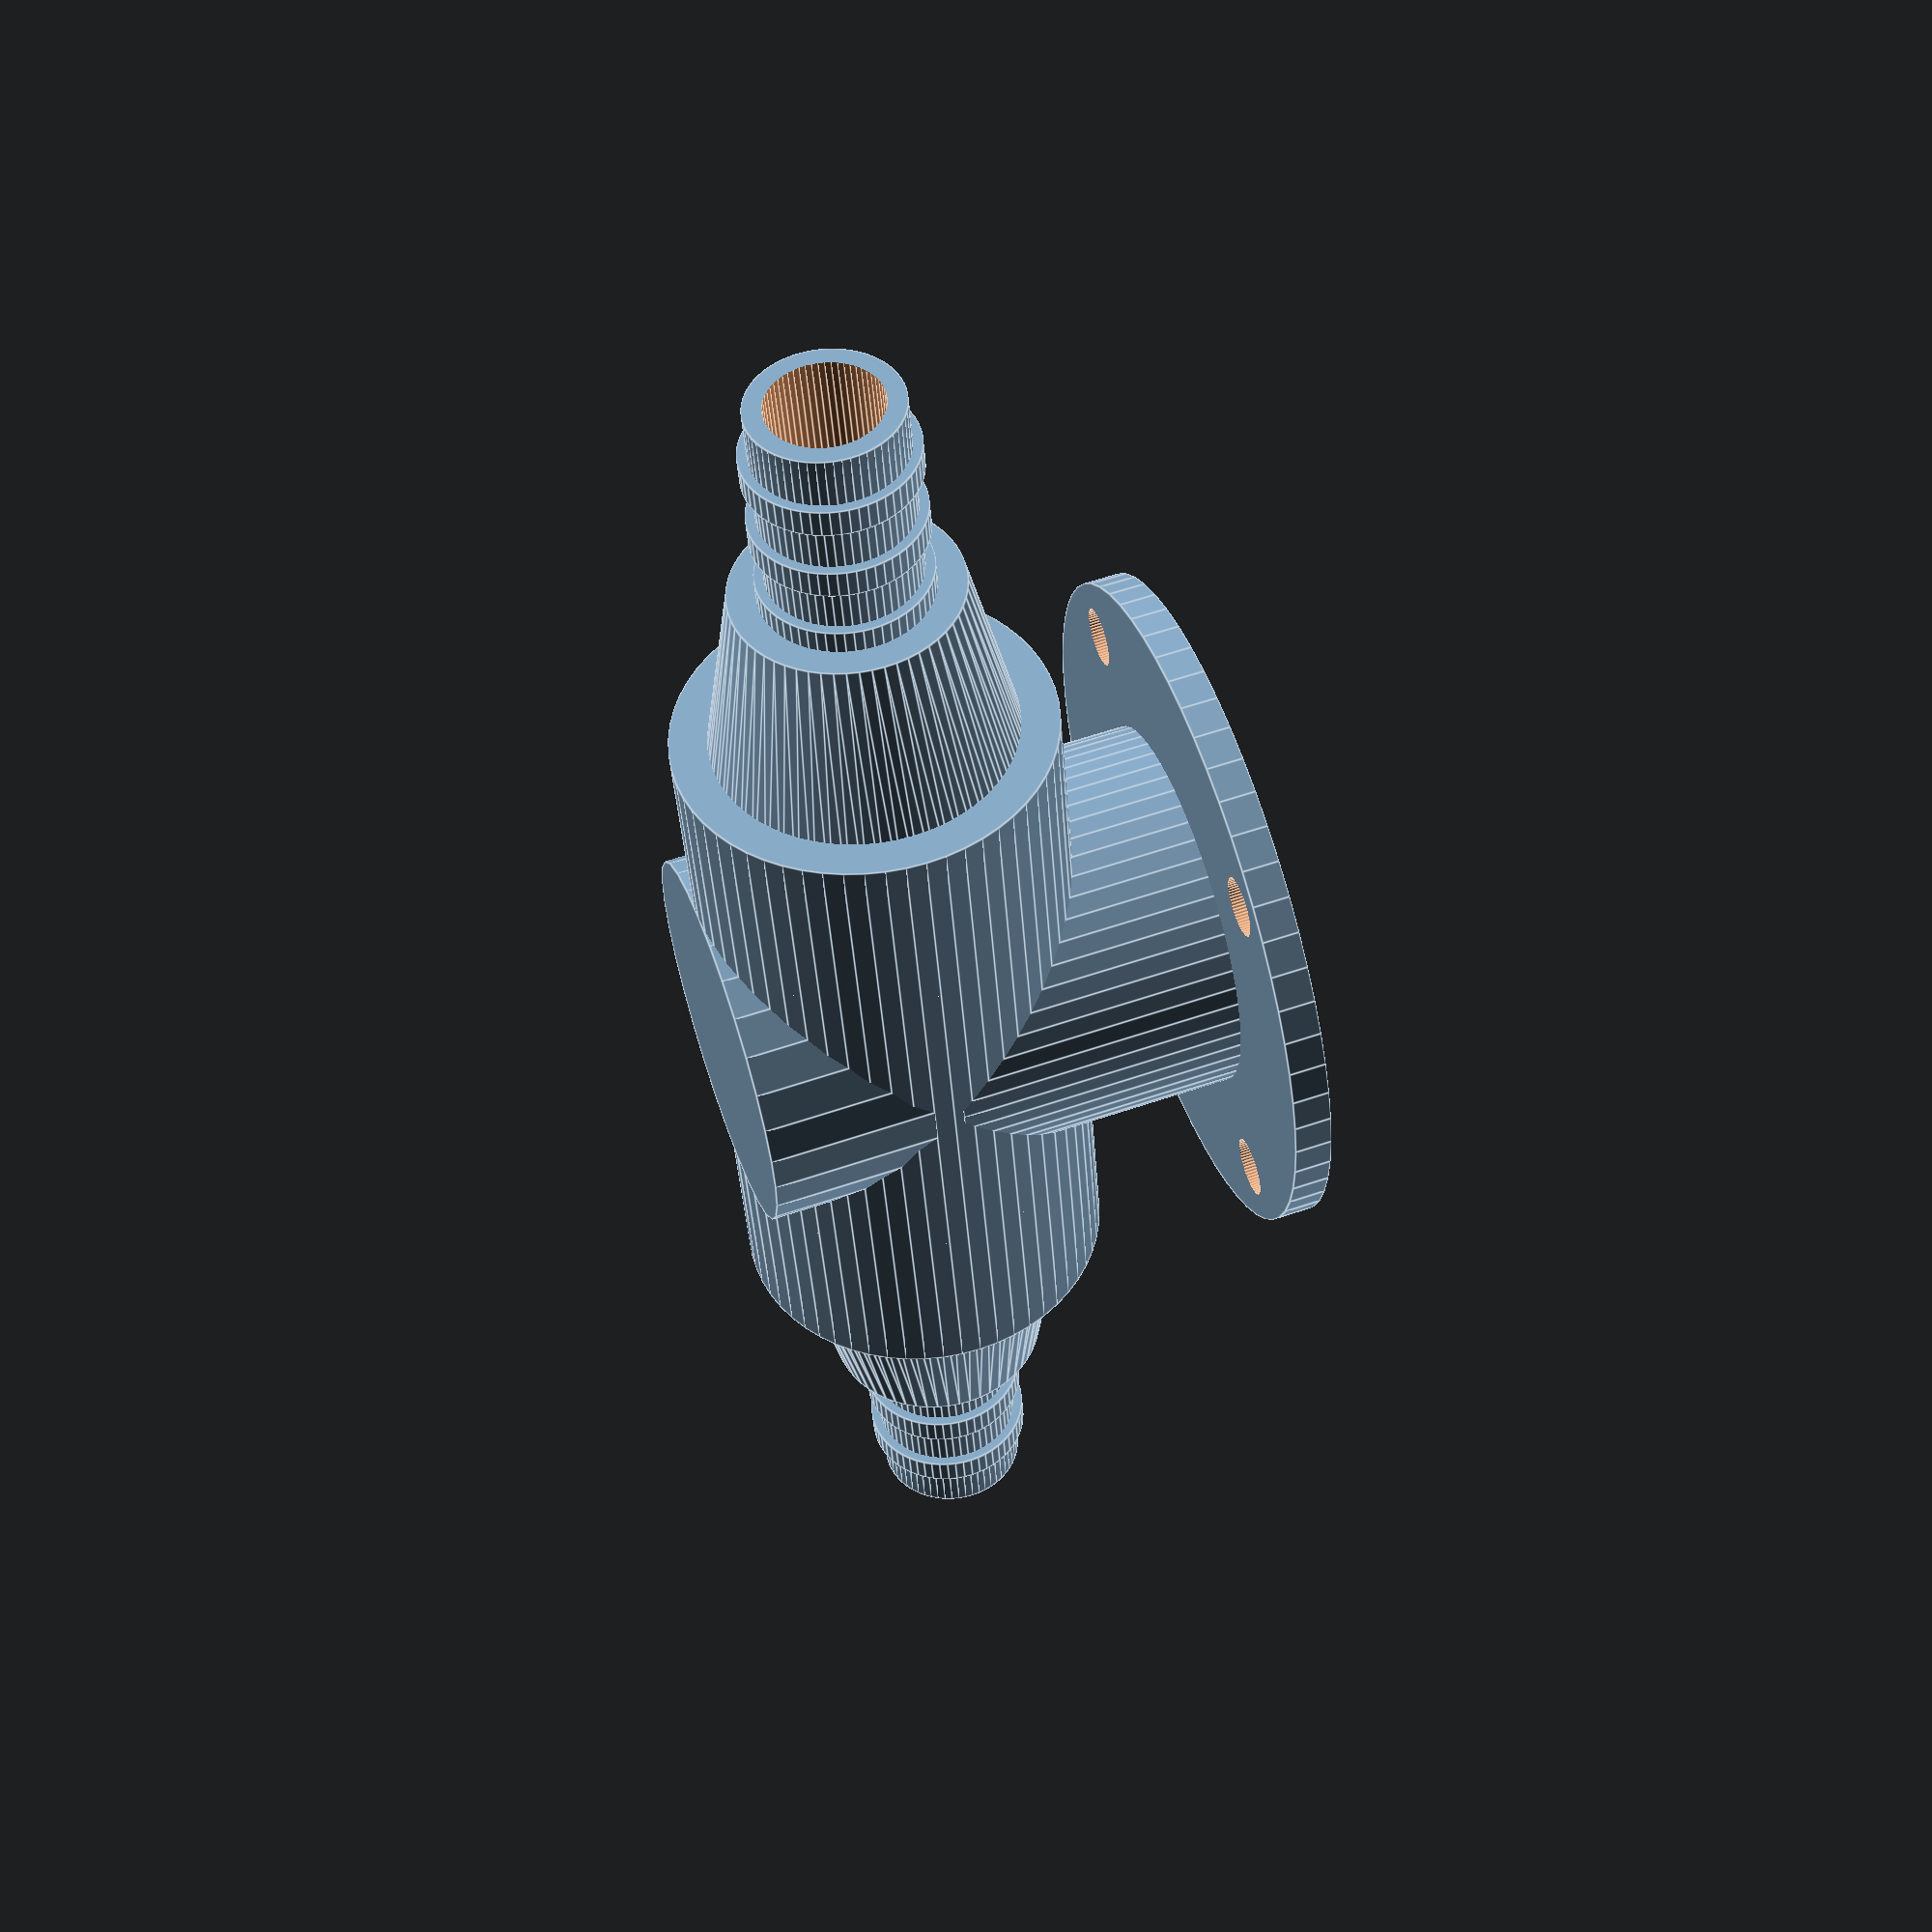
<openscad>
// Magnetventil


rid = 8;
vid = 16;
rl =40;
w = 2;

ventil = true;
trenner = true;
reduzierstueck = true;

if (ventil) ventil();
if (trenner) trenner();
if (reduzierstueck) {
    translate([-rl/2,0,0])
    reduzierstueck();
    
    translate([rl/2,0,0])
    rotate([0,0,180])
    reduzierstueck();
}
module ventil() {
    $fn = 60;
    rotate([0,90,0])
    difference() {
        union() {
            cylinder(d=vid+2*w,h=rl,center=true);
            rotate([0,90,0])
            translate([0,0,-(vid+2)/2])
            cylinder(d=vid+2*w,h=vid+1,center=true);
        }
        cylinder(d=vid,h=rl+1,center=true);
        rotate([0,90,0])
        translate([0,0,-(vid+2)/2])
        cylinder(d=vid,h=vid+2,center=true);
    }
    
    translate([0,0,vid+1])
    rotate([0,0,45])
    montagering();
}


module trenner() {
    difference() {
        cylinder(d=vid+2*w,h=vid+2*w,center=true);
        translate([0,0,w/2])
        cylinder(d=vid,h=vid+2*w+1,center=true);

        translate([0,-vid/2,0])
        cube([vid,vid,vid/2+1]);
        translate([-vid,-vid/2,-vid/2+w])
        cube([vid,vid,vid/2-w]);
    }
    difference() {
        cylinder(d=vid+2*w,h=w,center=true);
        cylinder(d=vid-2*w,h=vid,center=true);
    }
}

module montagering() {
    difference() {
        cylinder(d=vid+10*w,h=w,center=true);
        cylinder(d=vid,h=vid,center=true);

        rotate([0,0,90])
        translate([15,0,0])
        cylinder(d=3.2,h=w+1,center=true);

        rotate([0,0,90])
        translate([-15,0,0])
        cylinder(d=3.2,h=w+1,center=true);

        rotate([0,0,90])
        translate([0,15,0])
        cylinder(d=3.2,h=w+1,center=true);

        rotate([0,0,90])
        translate([0,-15,0])
        cylinder(d=3.2,h=w+1,center=true);
    }
}

module reduzierstueck() {
    $fn = 60;
    rotate([0,90,0])
    difference() {
        cylinder(d1=8+2*w,d2=vid+2*w,h=20,center=true);
        cylinder(d1=8,d2=vid,h=20+1,center=true);
    }

    rotate([0,90,0])
    translate([0,0,-14.5])
    difference() {
        union() {
            cylinder(d=8,h=15,center=true);
            cylinder(d=9,h=1.5,center=true);
            translate([0,0,-4])
            cylinder(d=9,h=1.5,center=true);
            translate([0,0,4])
            cylinder(d=9,h=1.5,center=true);
        }
        cylinder(d=6,h=15+1,center=true);
    }

}    
</openscad>
<views>
elev=119.8 azim=282.2 roll=289.2 proj=p view=edges
</views>
